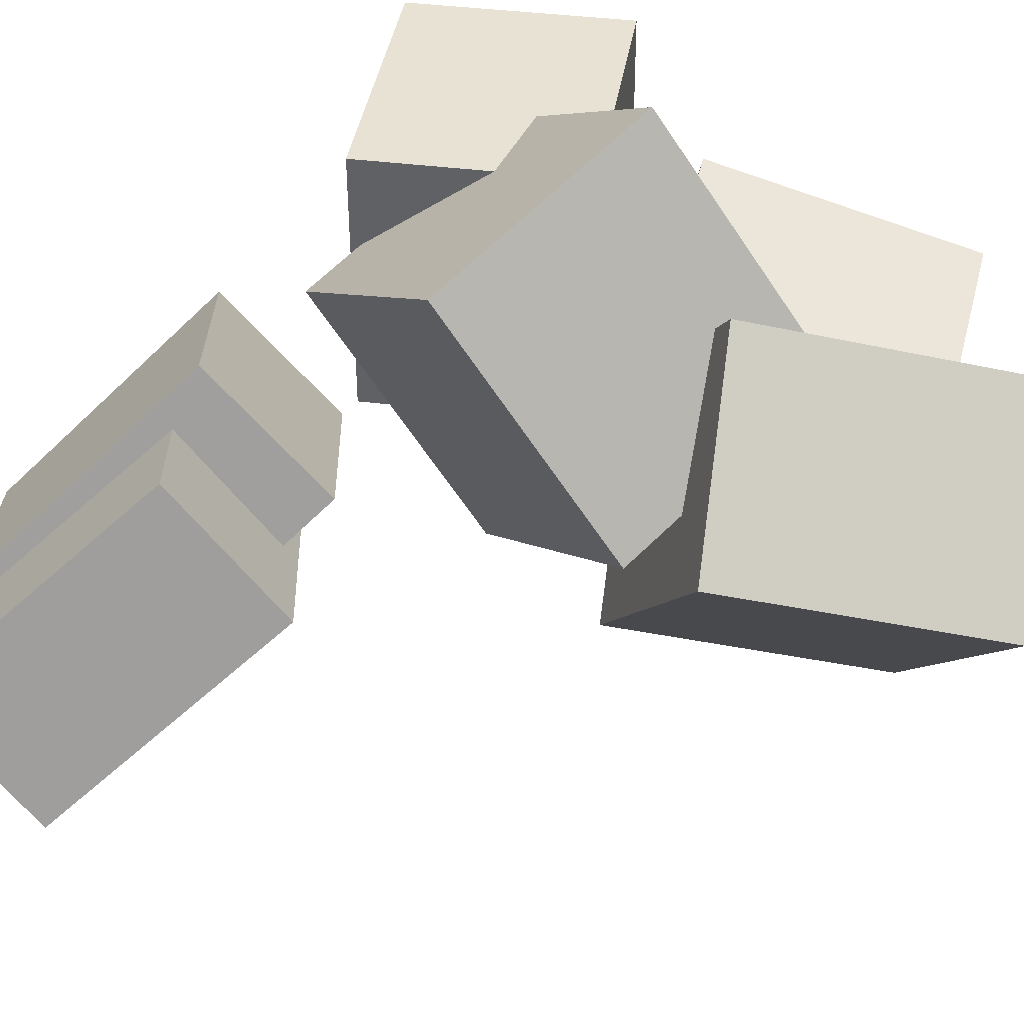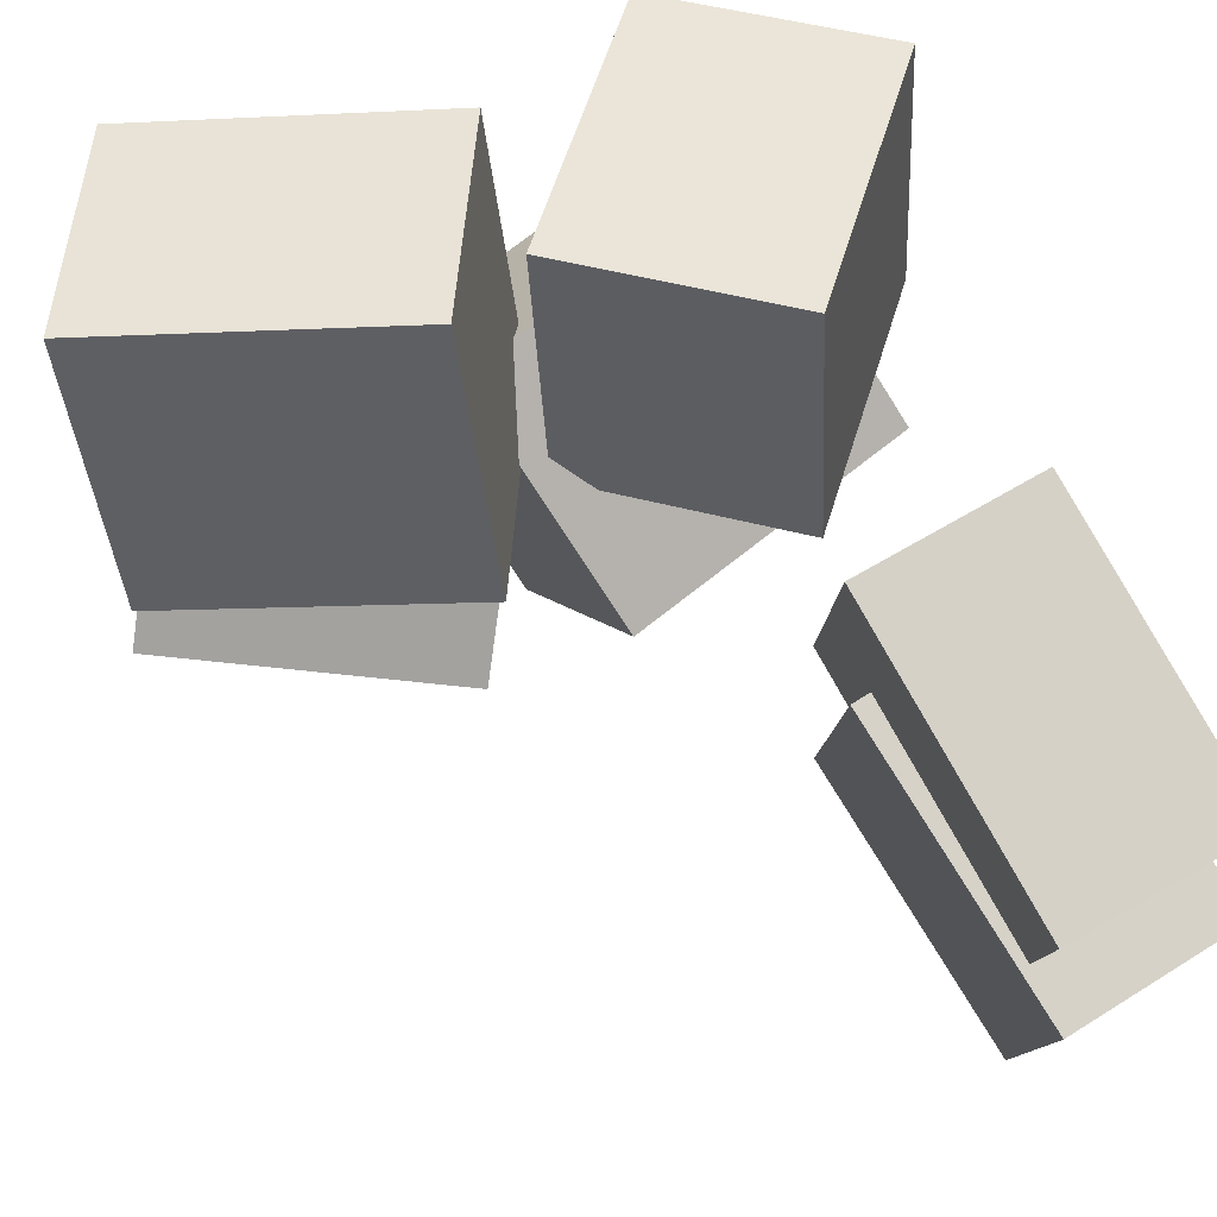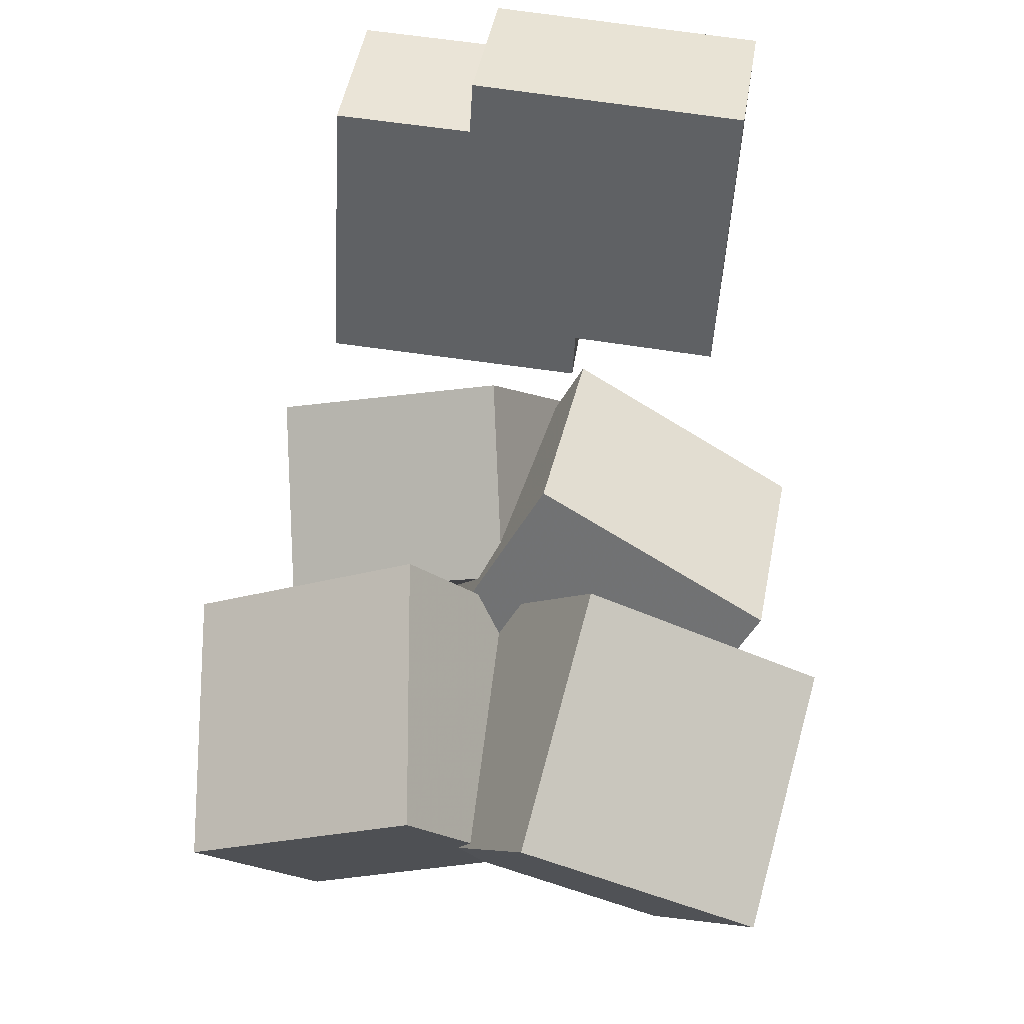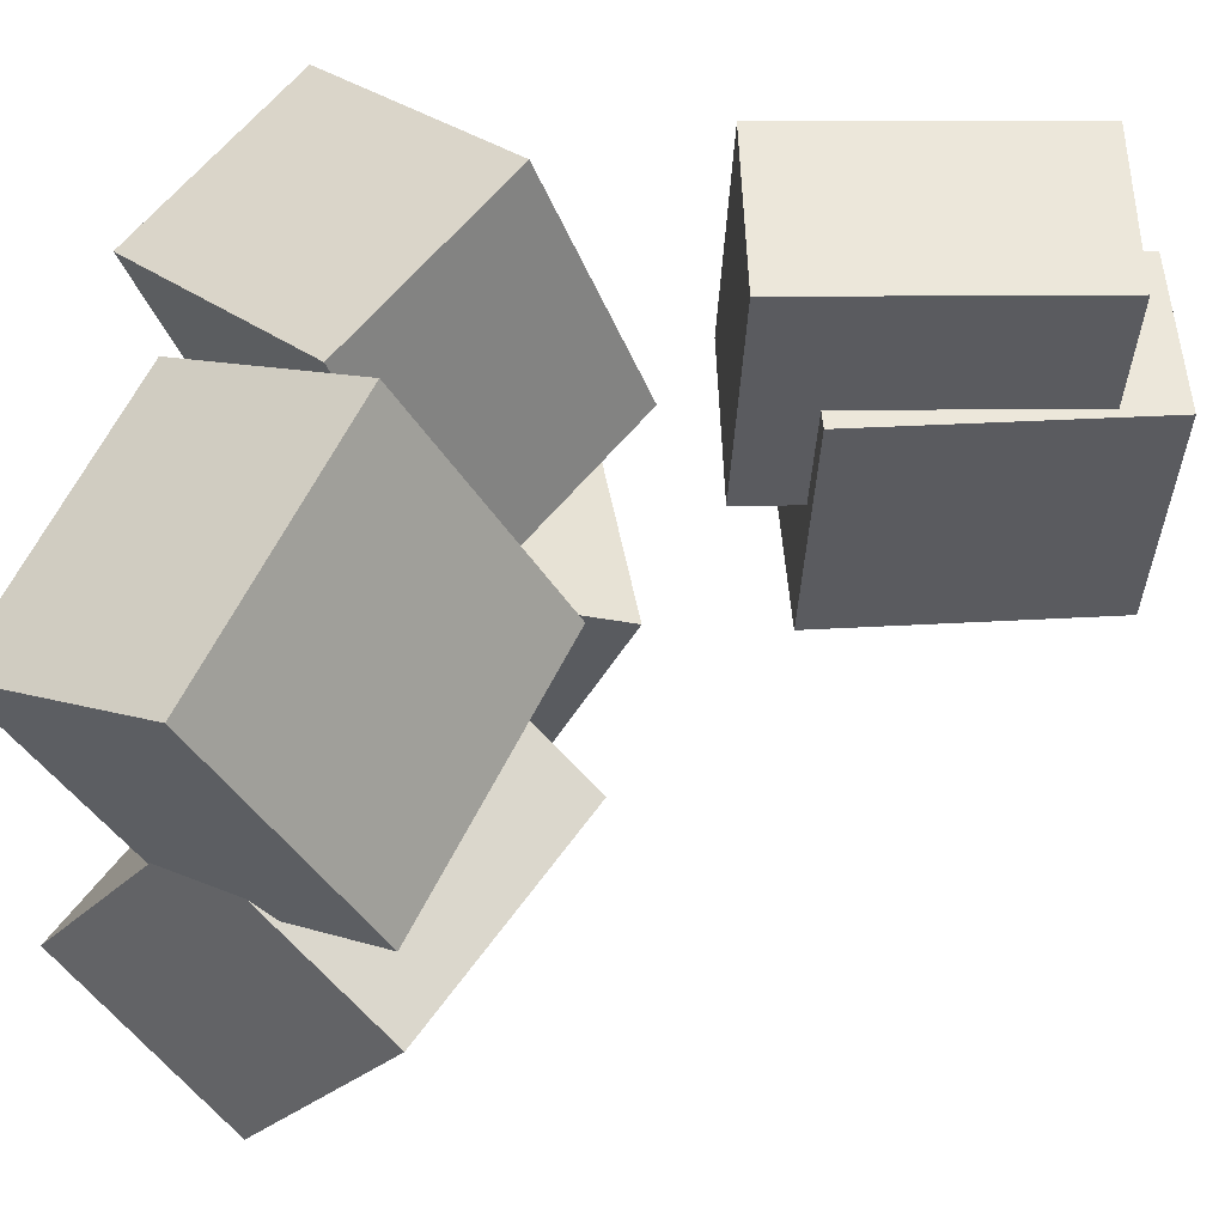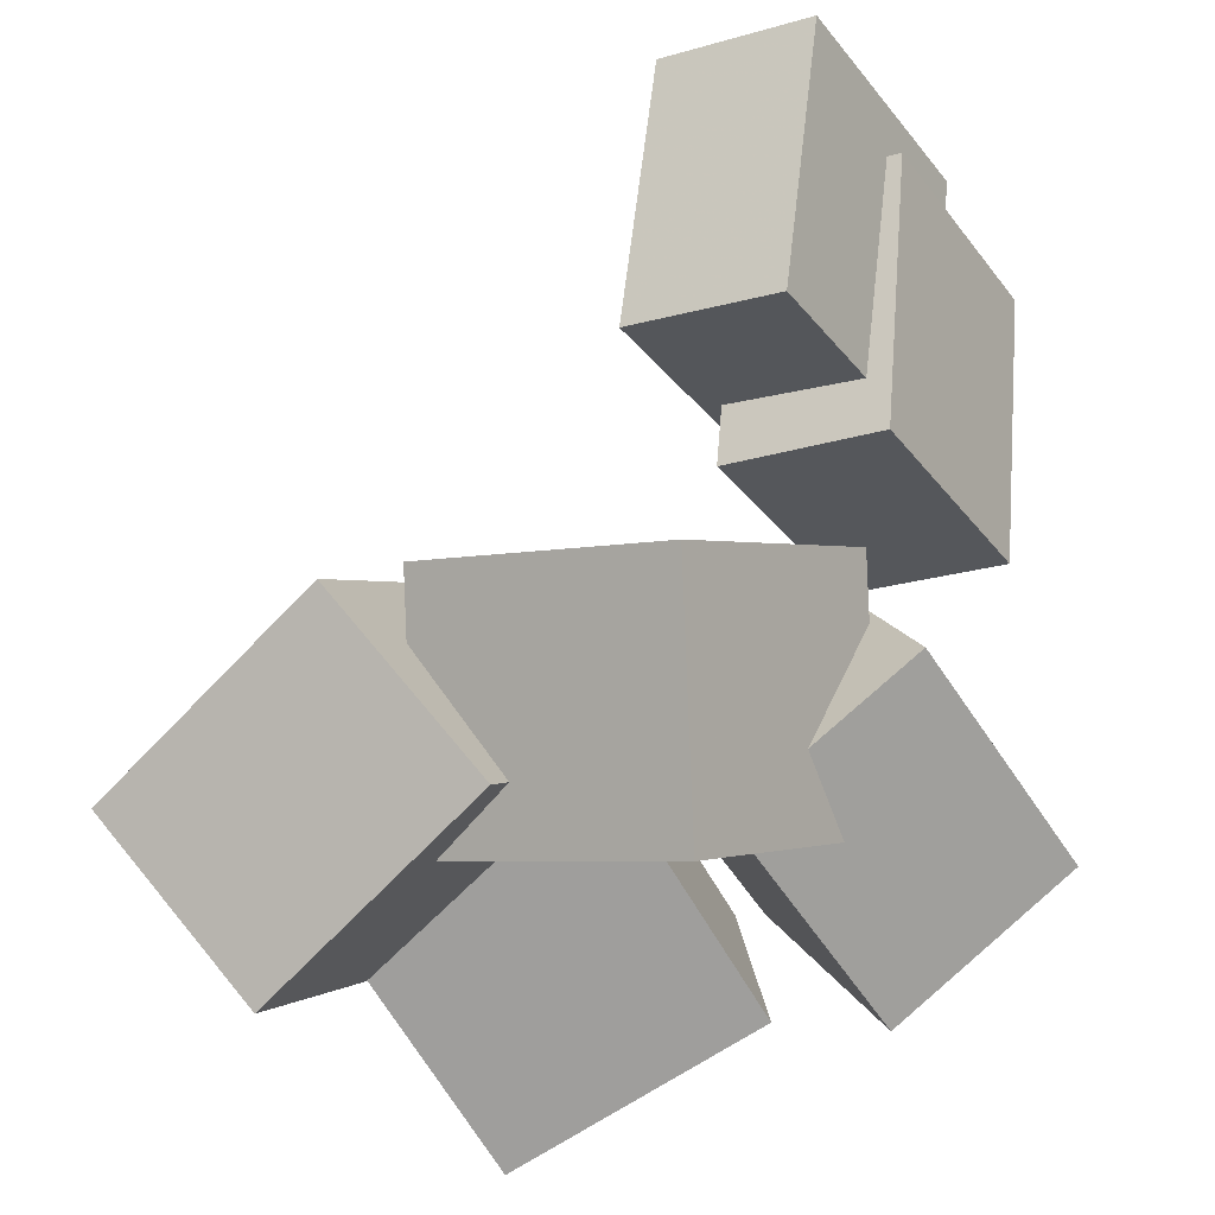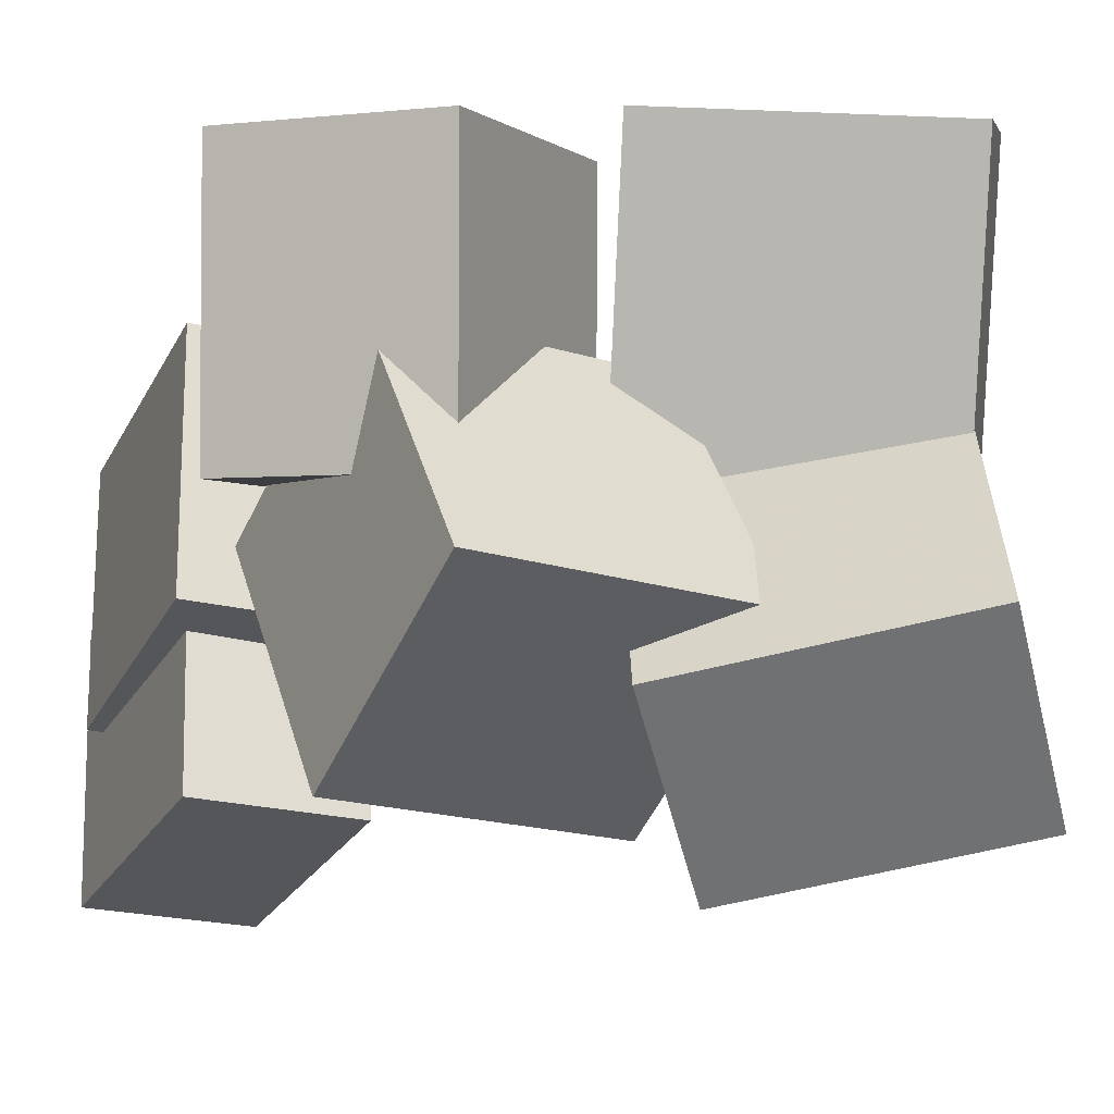
<metadata>
{"format":"obj","ext":"obj","renderer":"f3d","projection":"perspective","resolution":1024,"background":"white","views":[{"elev":-70.0,"azim":-40.2,"up":"+Z"},{"elev":77.7,"azim":157.4,"up":"+Z"},{"elev":48.8,"azim":97.6,"up":"+Y"},{"elev":56.7,"azim":94.7,"up":"+Z"},{"elev":-32.4,"azim":-150.4,"up":"+Y"},{"elev":-24.2,"azim":-15.4,"up":"+Z"}]}
</metadata>
<code>
v -0.1153 -0.168 -0.05469
v -0.2369 -0.0757 -0.0315
v -0.001451 -0.03416 0.009195
v -0.1231 0.05817 0.03238
v -0.1339 -0.2372 0.1234
v -0.2555 -0.1449 0.1466
v -0.02002 -0.1033 0.1873
v -0.1416 -0.01101 0.2105
f 1.0 7.0 5.0
f 1.0 3.0 7.0
f 1.0 4.0 3.0
f 1.0 2.0 4.0
f 3.0 8.0 7.0
f 3.0 4.0 8.0
f 5.0 7.0 8.0
f 5.0 8.0 6.0
f 1.0 5.0 6.0
f 1.0 6.0 2.0
f 2.0 6.0 8.0
f 2.0 8.0 4.0
v -0.2417 0.3285 -0.1498
v -0.2466 0.3355 0.04451
v -0.1251 0.3474 -0.1475
v -0.13 0.3545 0.04676
v -0.2087 0.125 -0.1415
v -0.2137 0.1321 0.05275
v -0.09215 0.144 -0.1393
v -0.09706 0.1511 0.05501
f 9.0 15.0 13.0
f 9.0 11.0 15.0
f 9.0 12.0 11.0
f 9.0 10.0 12.0
f 11.0 16.0 15.0
f 11.0 12.0 16.0
f 13.0 15.0 16.0
f 13.0 16.0 14.0
f 9.0 13.0 14.0
f 9.0 14.0 10.0
f 10.0 14.0 16.0
f 10.0 16.0 12.0
v -0.1318 -0.2324 -0.1277
v -0.1653 -0.1463 0.04895
v -0.1697 -0.0806 -0.2088
v -0.2033 0.005421 -0.03219
v 0.05916 -0.179 -0.1173
v 0.02557 -0.09303 0.05929
v 0.02117 -0.02728 -0.1985
v -0.01242 0.05874 -0.02186
f 17.0 23.0 21.0
f 17.0 19.0 23.0
f 17.0 20.0 19.0
f 17.0 18.0 20.0
f 19.0 24.0 23.0
f 19.0 20.0 24.0
f 21.0 23.0 24.0
f 21.0 24.0 22.0
f 17.0 21.0 22.0
f 17.0 22.0 18.0
f 18.0 22.0 24.0
f 18.0 24.0 20.0
v -0.01233 -0.09147 -0.004453
v -0.03004 -0.1906 0.17
v 0.05067 0.03371 0.07307
v 0.03296 -0.06543 0.2476
v 0.1724 -0.1688 -0.02965
v 0.1546 -0.268 0.1448
v 0.2354 -0.04363 0.04788
v 0.2176 -0.1428 0.2224
f 25.0 31.0 29.0
f 25.0 27.0 31.0
f 25.0 28.0 27.0
f 25.0 26.0 28.0
f 27.0 32.0 31.0
f 27.0 28.0 32.0
f 29.0 31.0 32.0
f 29.0 32.0 30.0
f 25.0 29.0 30.0
f 25.0 30.0 26.0
f 26.0 30.0 32.0
f 26.0 32.0 28.0
v -0.02355 -0.1741 -0.1668
v -0.001137 -0.07162 0.009414
v 0.04913 -0.05633 -0.2446
v 0.07155 0.04616 -0.06833
v 0.153 -0.2635 -0.1373
v 0.1754 -0.161 0.03897
v 0.2256 -0.1457 -0.215
v 0.2481 -0.04325 -0.03878
f 33.0 39.0 37.0
f 33.0 35.0 39.0
f 33.0 36.0 35.0
f 33.0 34.0 36.0
f 35.0 40.0 39.0
f 35.0 36.0 40.0
f 37.0 39.0 40.0
f 37.0 40.0 38.0
f 33.0 37.0 38.0
f 33.0 38.0 34.0
f 34.0 38.0 40.0
f 34.0 40.0 36.0
v -0.2494 0.2945 -0.04143
v -0.2512 0.3015 0.1463
v -0.1285 0.3089 -0.04082
v -0.1303 0.316 0.1469
v -0.2245 0.08549 -0.03333
v -0.2263 0.09256 0.1544
v -0.1036 0.09993 -0.03271
v -0.1054 0.107 0.155
f 41.0 47.0 45.0
f 41.0 43.0 47.0
f 41.0 44.0 43.0
f 41.0 42.0 44.0
f 43.0 48.0 47.0
f 43.0 44.0 48.0
f 45.0 47.0 48.0
f 45.0 48.0 46.0
f 41.0 45.0 46.0
f 41.0 46.0 42.0
f 42.0 46.0 48.0
f 42.0 48.0 44.0

</code>
